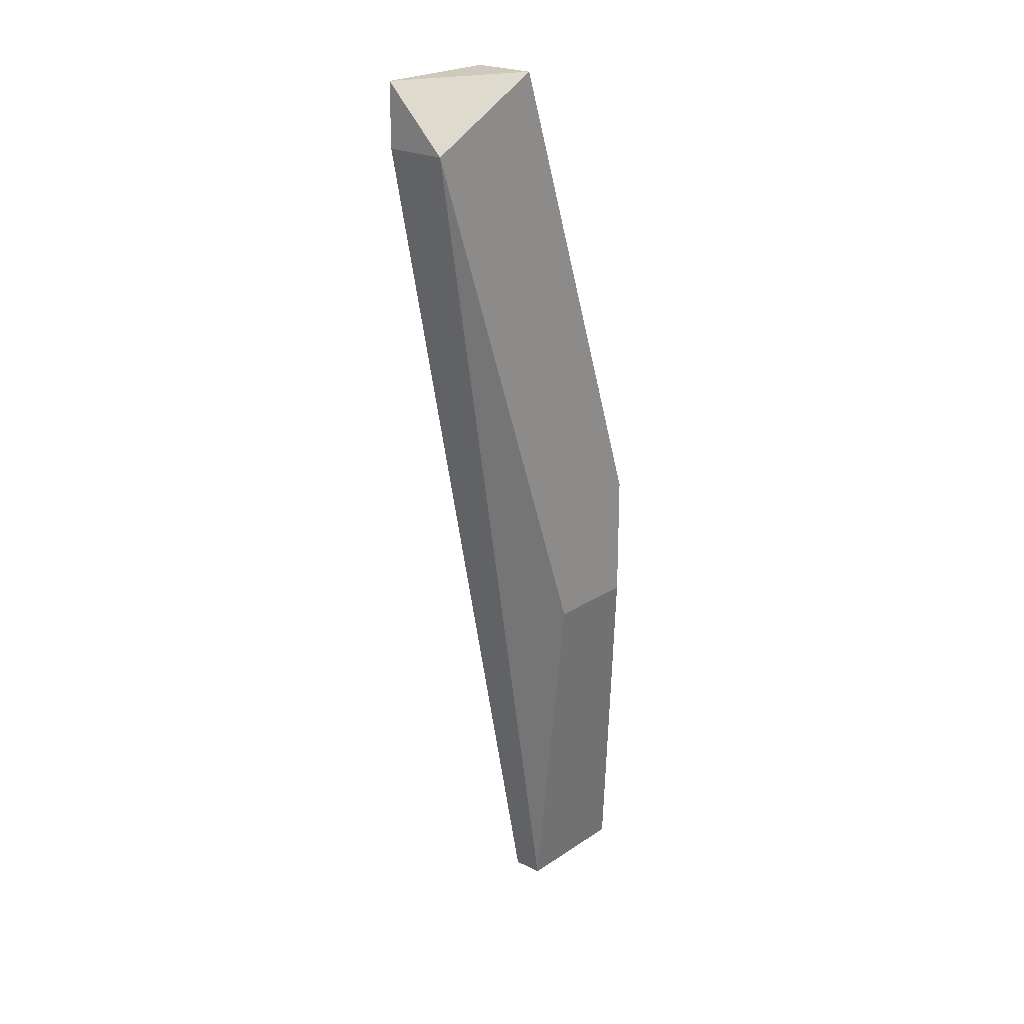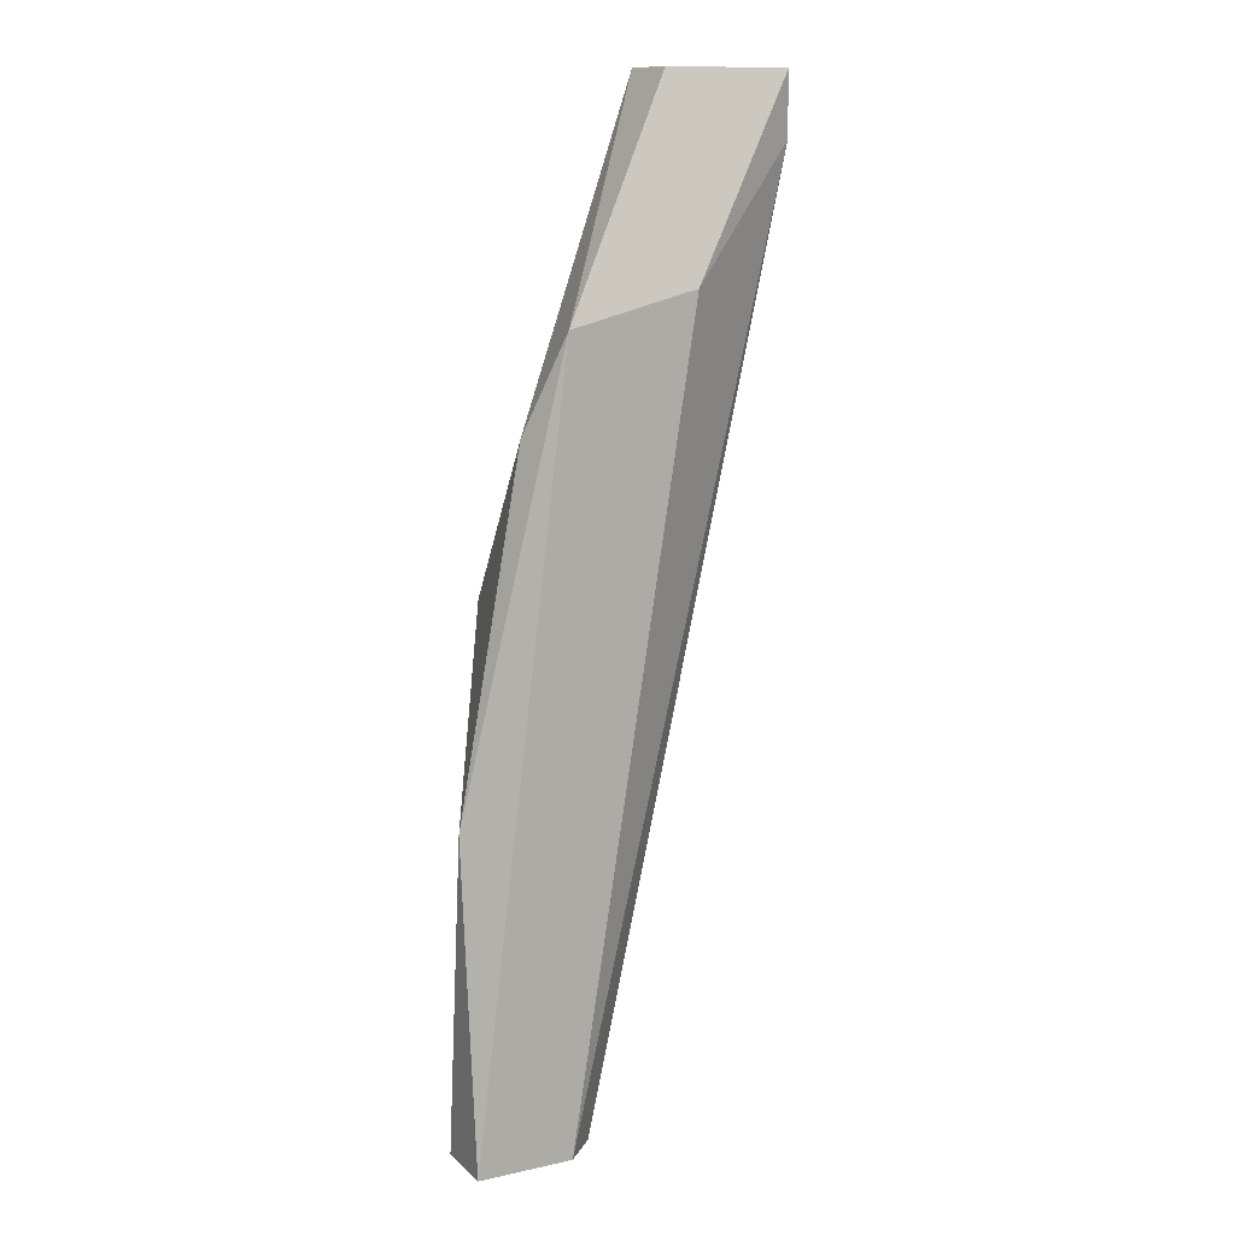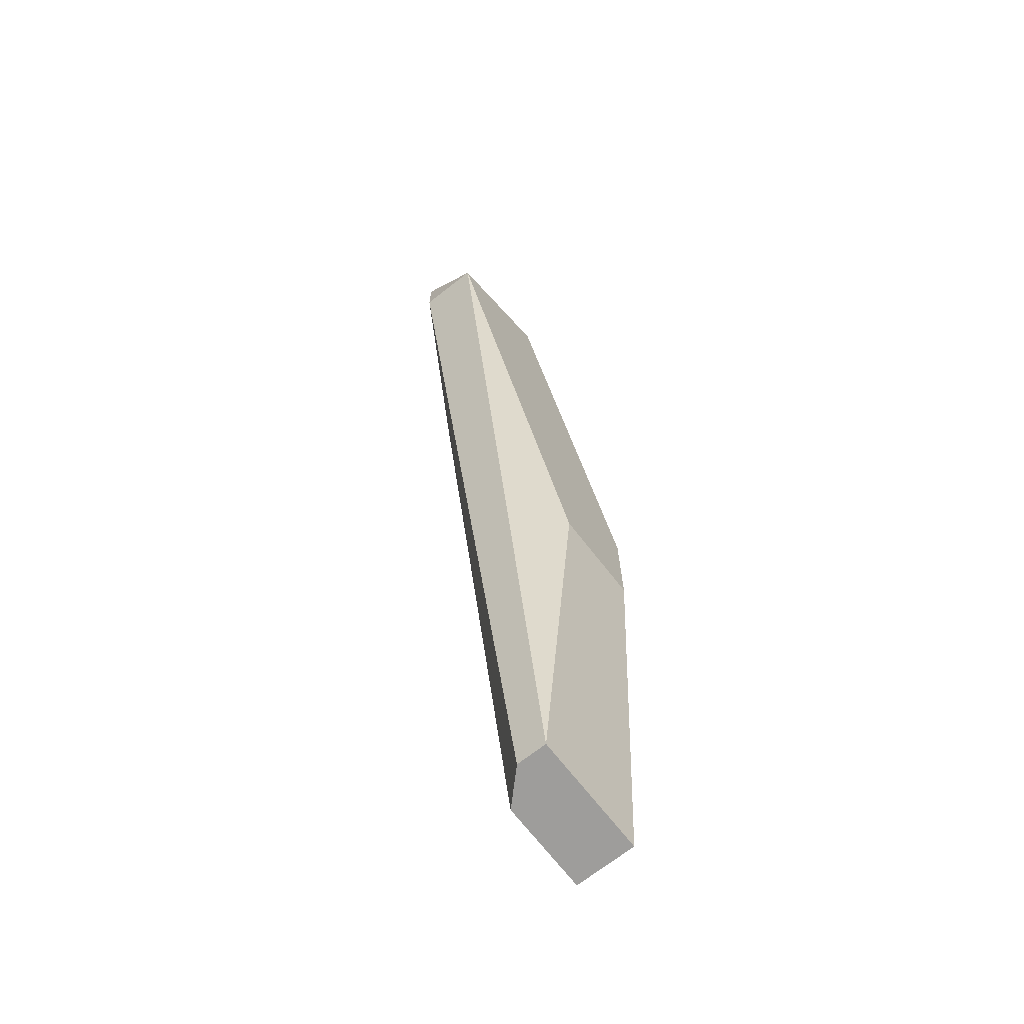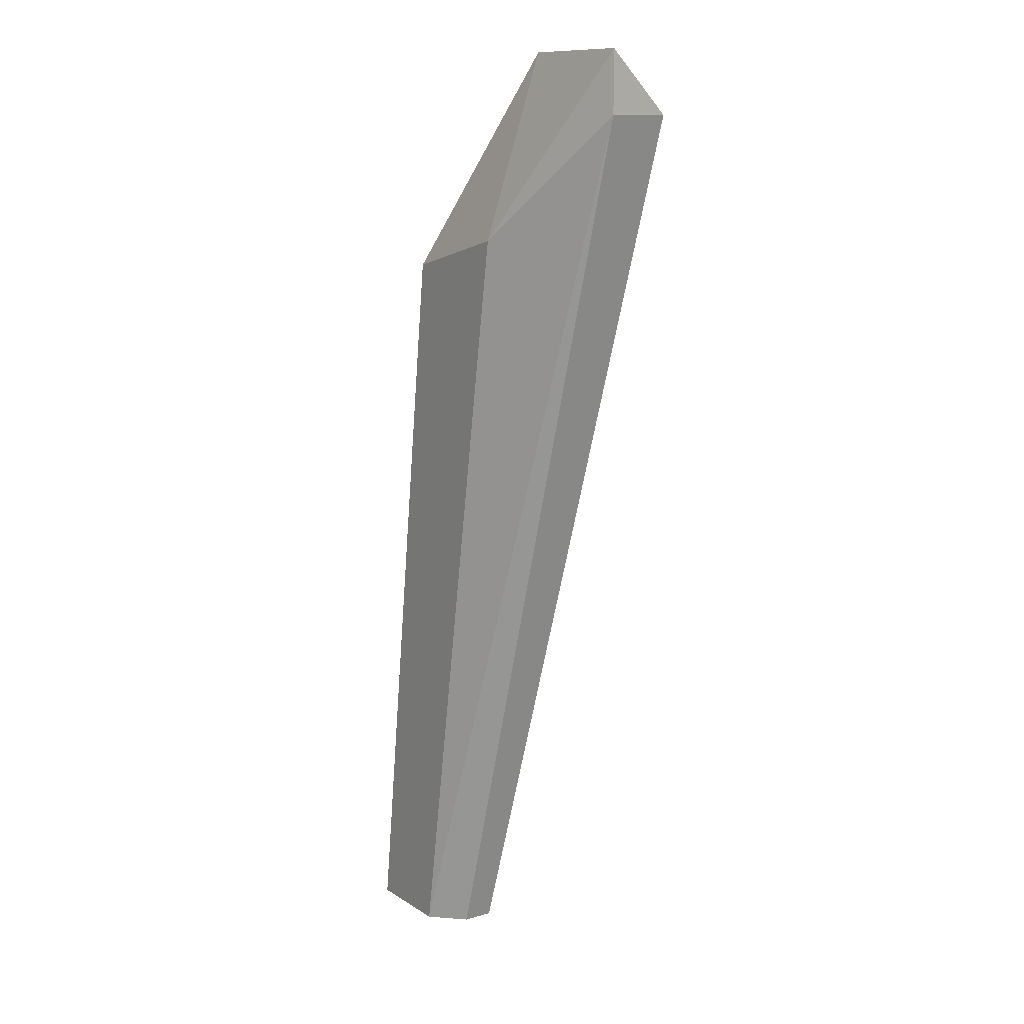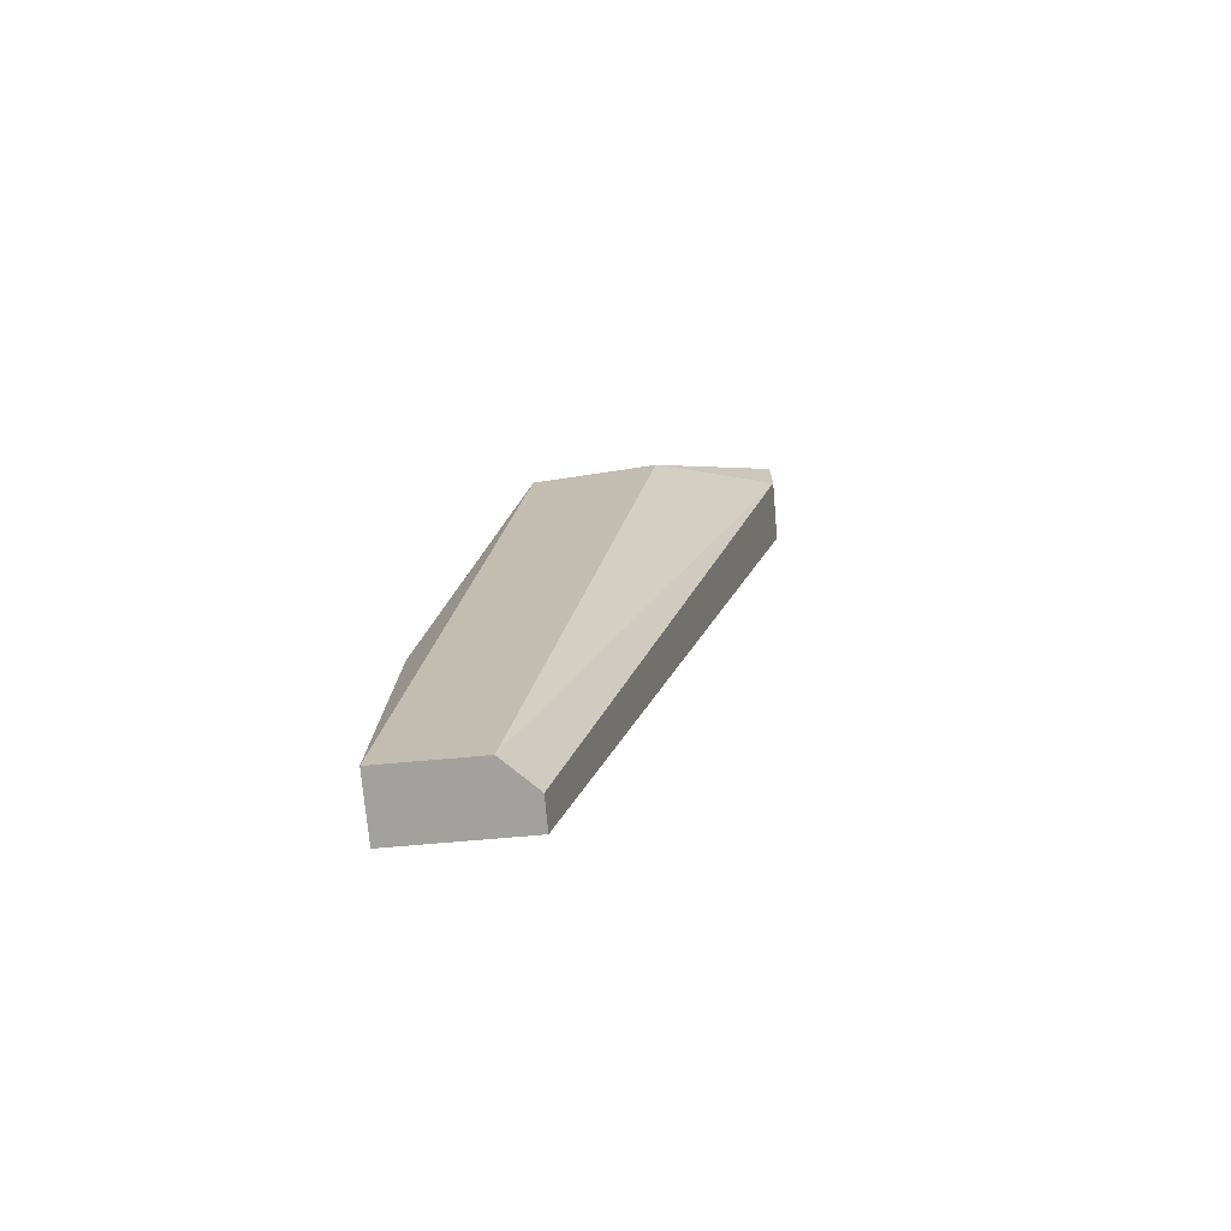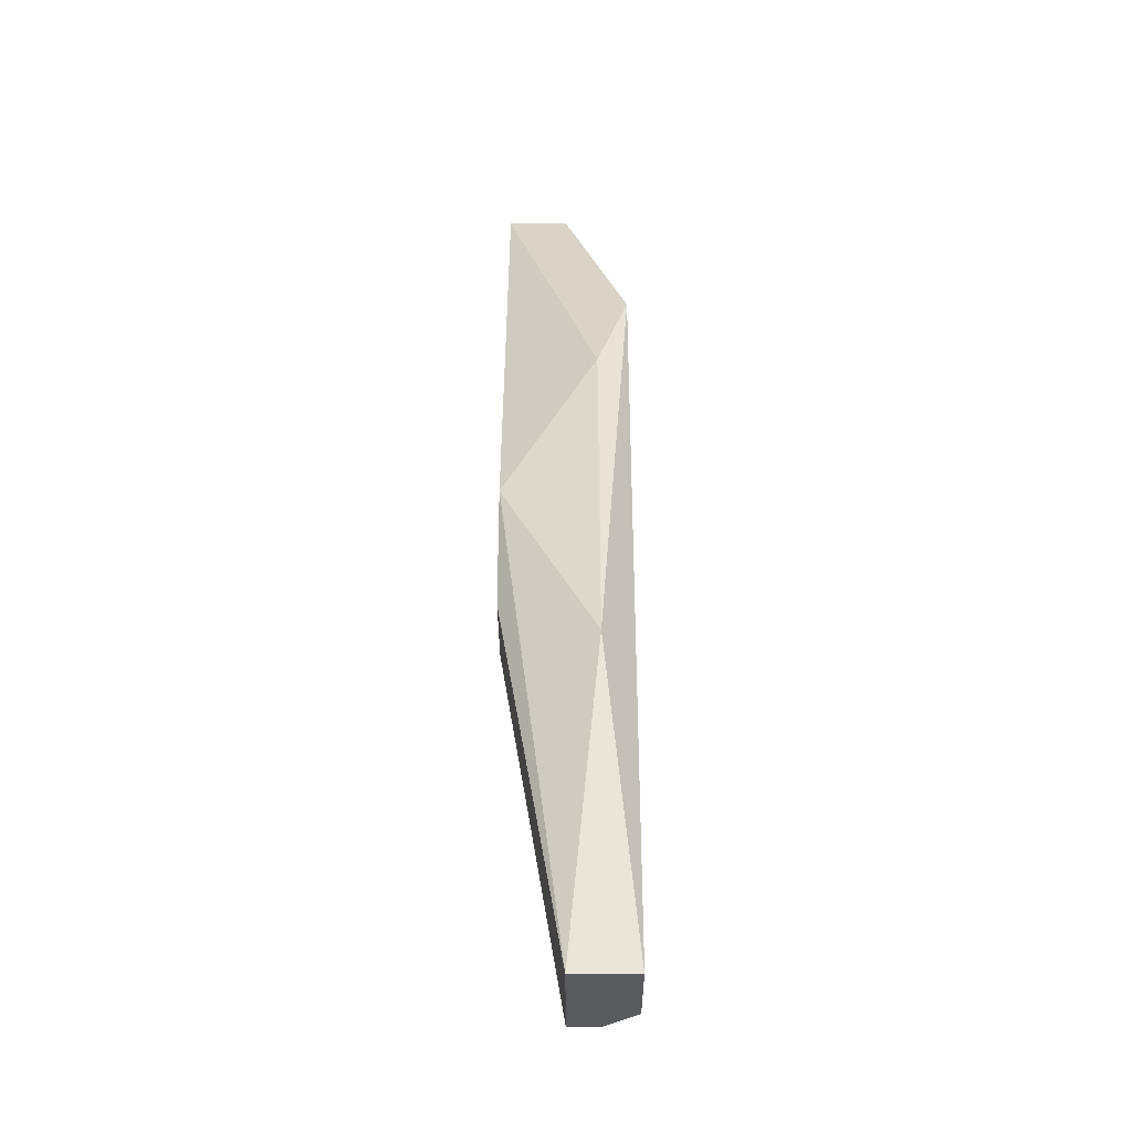
<metadata>
{"format":"obj","ext":"obj","renderer":"f3d","projection":"perspective","resolution":1024,"background":"white","views":[{"elev":22.5,"azim":-48.9,"up":"+Y"},{"elev":12.1,"azim":152.7,"up":"+Y"},{"elev":-70.5,"azim":-52.0,"up":"+Y"},{"elev":11.7,"azim":-124.8,"up":"+Y"},{"elev":-72.1,"azim":-175.0,"up":"+Y"},{"elev":-31.8,"azim":90.2,"up":"+Y"}]}
</metadata>
<code>
v 0.01487 0.006165 -0.03782
v 0.01487 0.02891 -0.03782
v 0.01392 0.006165 -0.03592
v 0.01392 0.006165 -0.03687
v 0.01582 0.02607 -0.03687
v 0.01297 0.01754 -0.03403
v 0.007285 0.03555 -0.03592
v 0.007285 0.03365 -0.03592
v 0.007285 0.03365 -0.03403
v 0.01108 0.03555 -0.03592
v 0.01108 0.03555 -0.03403
v 0.01108 0.02986 -0.03782
v 0.01582 0.02133 -0.03403
v 0.01582 0.01754 -0.03403
v 0.01772 0.01565 -0.03687
v 0.01772 0.006165 -0.03592
v 0.01772 0.006165 -0.03782
f 11 10 7
f 9 8 4
f 9 14 11
f 9 4 3
f 4 17 3
f 17 12 2
f 11 5 2
f 14 3 16
f 3 17 16
f 4 8 1
f 17 4 1
f 8 12 1
f 12 17 1
f 14 9 6
f 9 3 6
f 3 14 6
f 2 5 15
f 17 2 15
f 16 17 15
f 2 12 10
f 11 2 10
f 5 11 13
f 11 14 13
f 14 16 13
f 15 5 13
f 16 15 13
f 8 9 7
f 12 8 7
f 9 11 7
f 10 12 7

</code>
